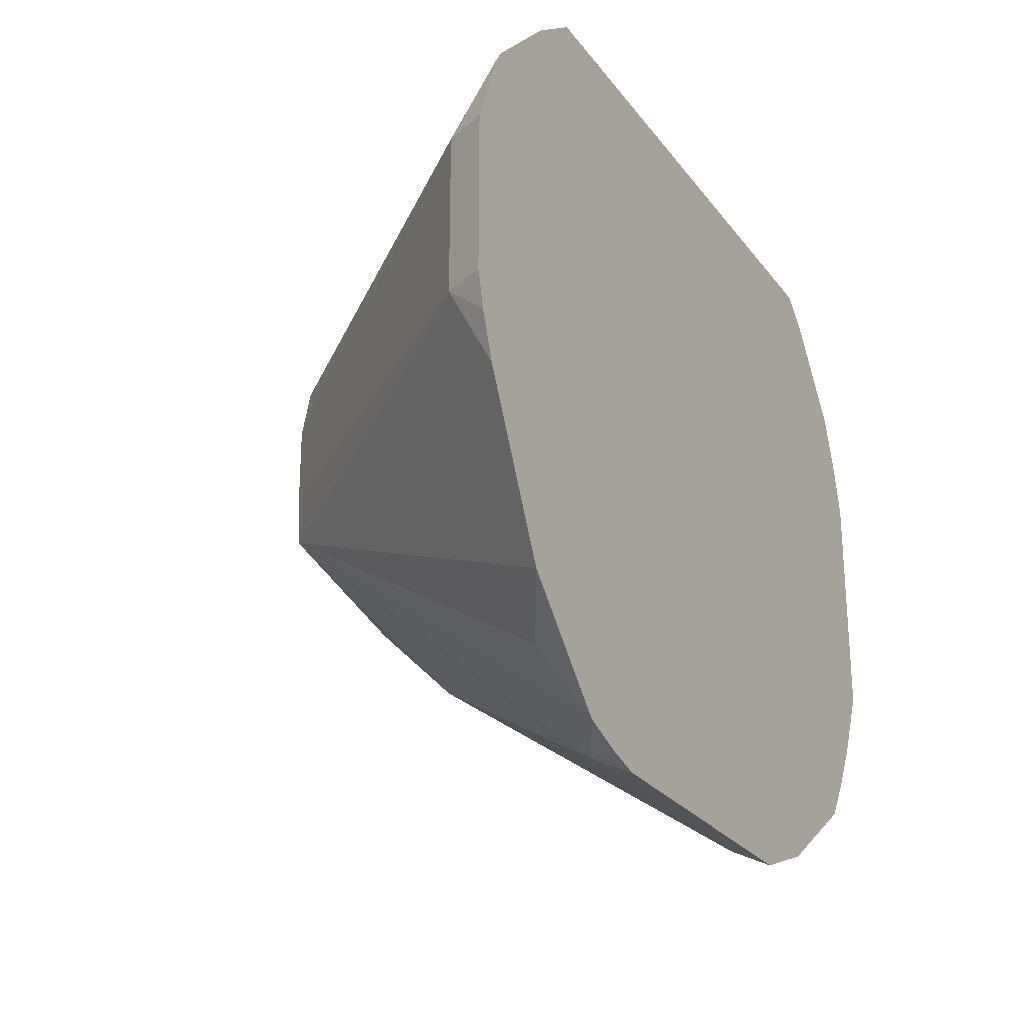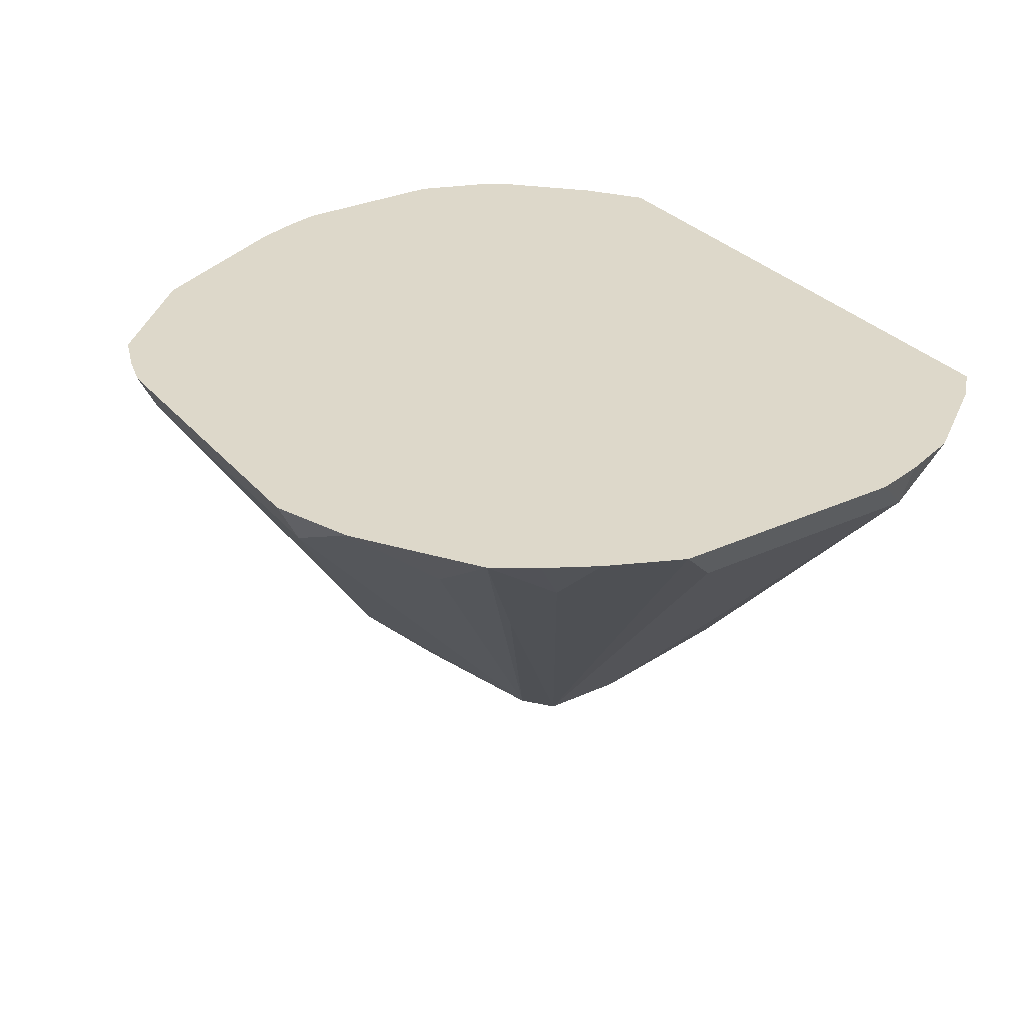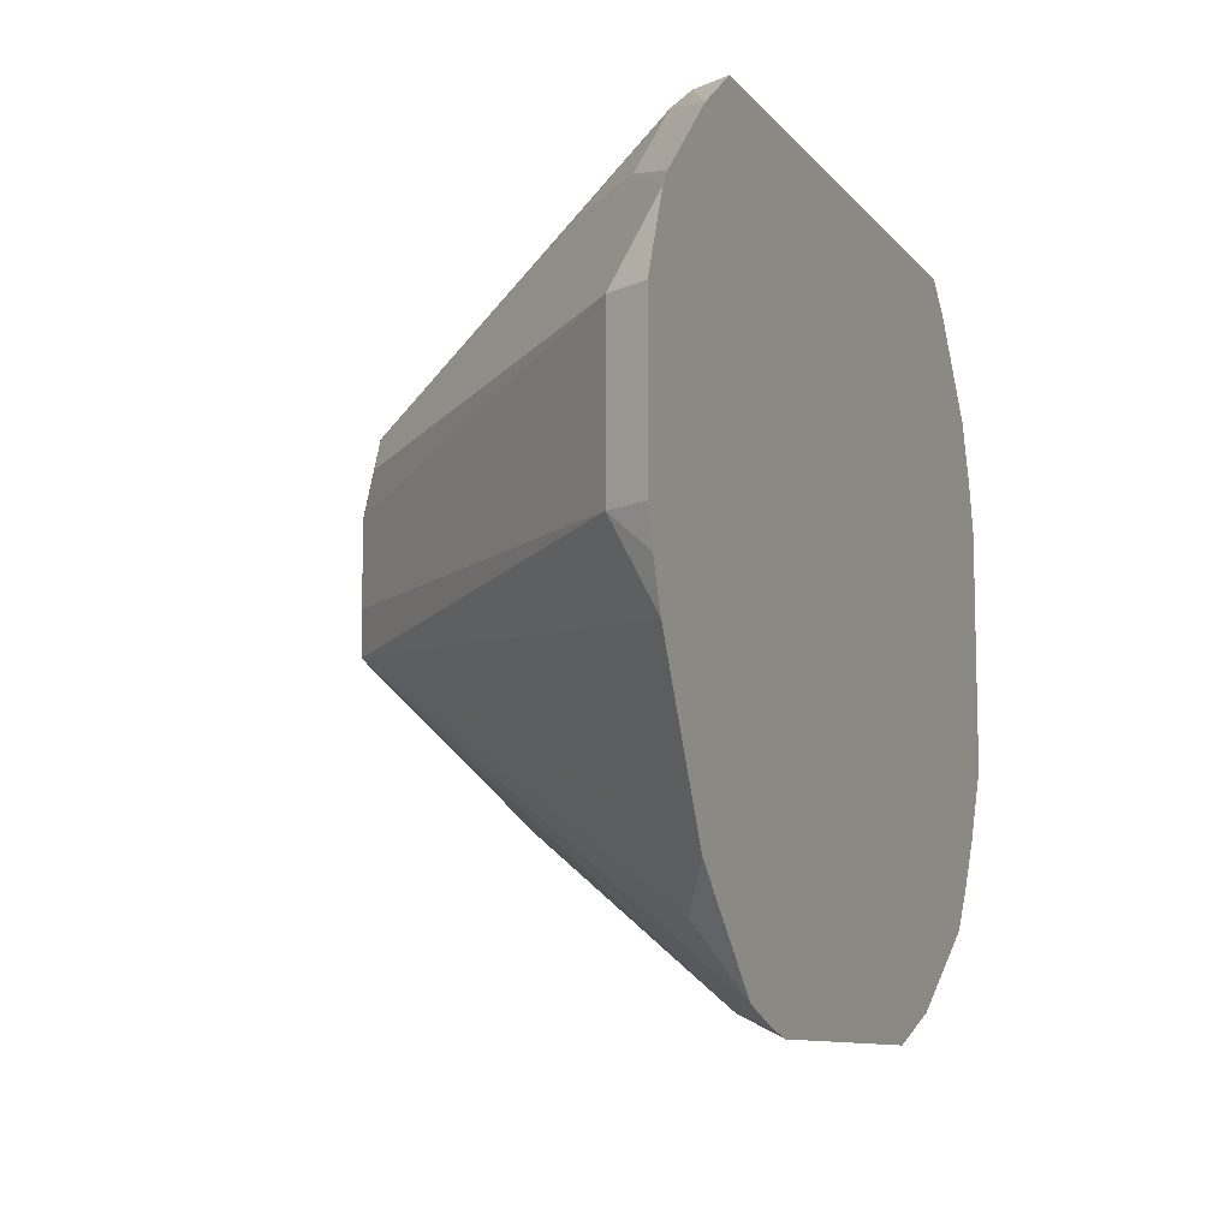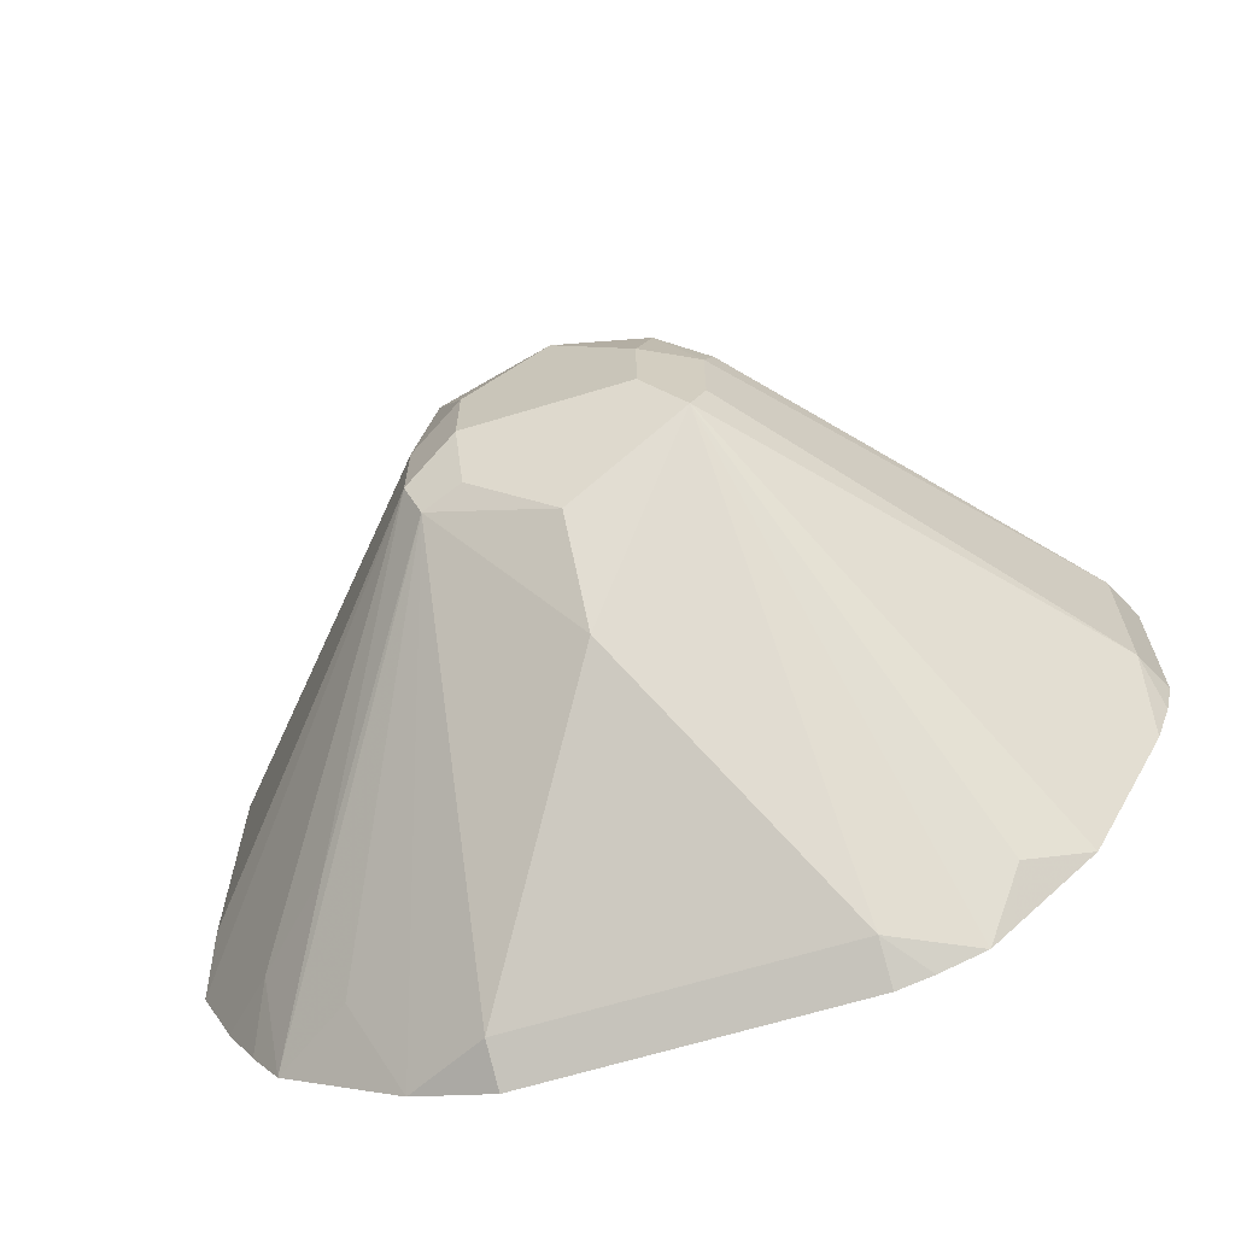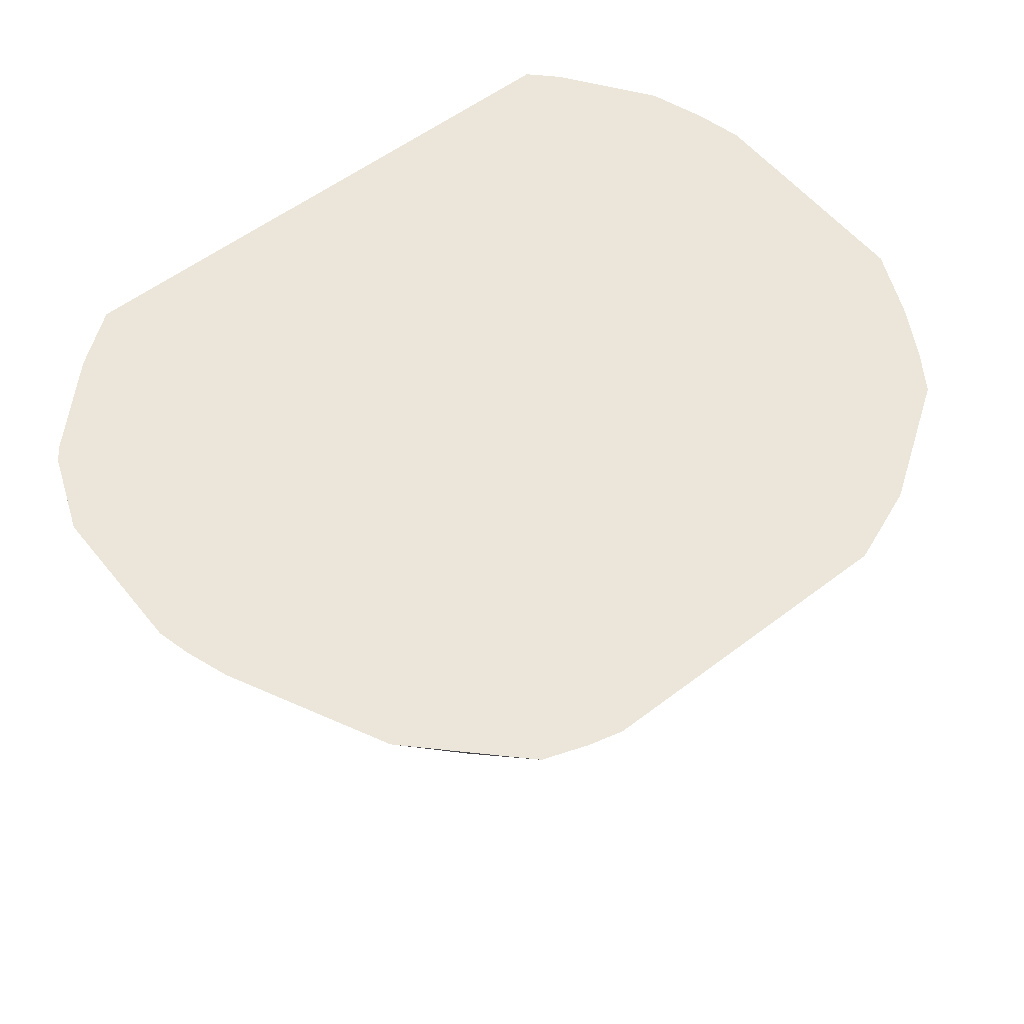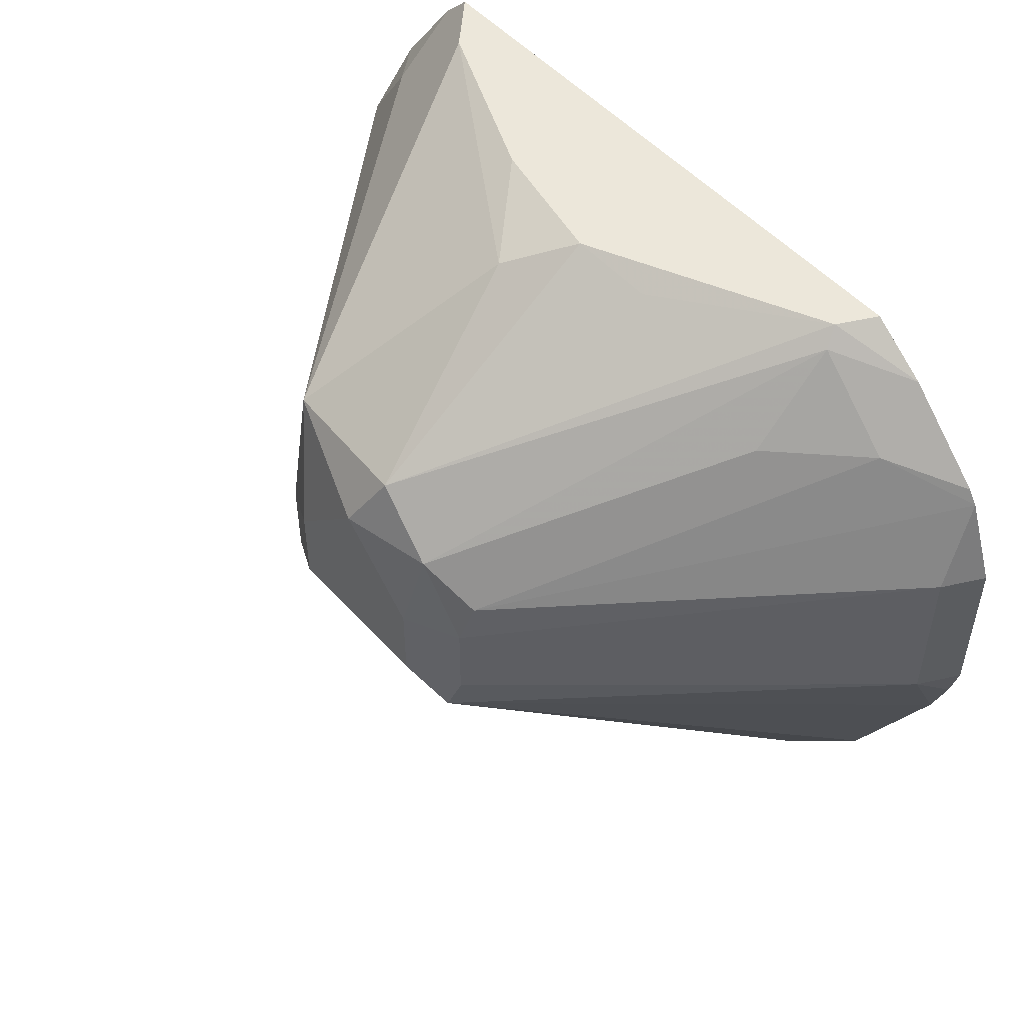
<metadata>
{"format":"obj","ext":"obj","renderer":"f3d","projection":"perspective","resolution":1024,"background":"white","views":[{"elev":-25.6,"azim":-61.8,"up":"+Y"},{"elev":31.0,"azim":56.9,"up":"+Z"},{"elev":-9.9,"azim":-67.8,"up":"+Y"},{"elev":-66.0,"azim":-163.0,"up":"+Y"},{"elev":56.3,"azim":-38.5,"up":"+Z"},{"elev":51.0,"azim":-130.4,"up":"+Y"}]}
</metadata>
<code>
v -0.09491 -0.4206 -0.09214
v -0.1018 -0.4189 -0.09214
v -0.09491 -0.4166 -0.1002
v -0.03164 -0.4206 -0.09214
v -0.1107 -0.4157 -0.09214
v -0.087 -0.3559 -0.17
v -0.06328 -0.3849 -0.1476
v -0.03164 -0.4166 -0.1002
v -0.01583 -0.4145 -0.09214
v -0.1152 -0.4113 -0.09214
v -0.1186 -0.4034 -0.09887
v -0.131 -0.3955 -0.09214
v -0.1468 -0.3638 -0.09214
v -0.1476 -0.348 -0.1002
v -0.08963 -0.348 -0.1687
v -0.08963 -0.3322 -0.1687
v -0.07909 -0.3322 -0.174
v -0.07909 -0.348 -0.174
v -0.06328 -0.3691 -0.1635
v -0.03955 -0.3599 -0.1661
v -0.00792 -0.3994 -0.1028
v -0.01306 -0.4127 -0.09214
v -0.1499 -0.3549 -0.09214
v -0.1517 -0.348 -0.09214
v -0.1476 -0.3164 -0.1002
v -0.09094 -0.3243 -0.1661
v -0.08106 -0.3164 -0.17
v -0.06328 -0.3164 -0.174
v -0.04746 -0.348 -0.174
v -0.04746 -0.3585 -0.1687
v -0.03692 -0.3533 -0.1687
v -0.00792 -0.3836 -0.1186
v 0.007671 -0.3988 -0.09214
v -0.1517 -0.3164 -0.09214
v -0.1456 -0.3006 -0.09214
v -0.1305 -0.2927 -0.1028
v -0.06854 -0.3058 -0.1687
v -0.1147 -0.2927 -0.1186
v -0.1147 -0.2768 -0.1028
v -0.03955 -0.3085 -0.1661
v -0.04746 -0.3322 -0.174
v -0.03692 -0.3375 -0.1687
v 0.02108 -0.3585 -0.1002
v 0.02511 -0.3666 -0.09214
v 0.01857 -0.381 -0.09214
v 0.007896 -0.3836 -0.1028
v 0.01303 -0.3907 -0.09214
v -0.1437 -0.2978 -0.09214
v -0.1131 -0.2737 -0.09971
v -0.08304 -0.2768 -0.1186
v -0.06816 -0.2737 -0.1207
v -0.05801 -0.2795 -0.1318
v -0.1279 -0.282 -0.09214
v -0.009477 -0.2737 -0.1013
v 0.002635 -0.2821 -0.09755
v 0.007896 -0.2927 -0.1028
v 0.02108 -0.3111 -0.1002
v 0.02511 -0.3192 -0.09214
v -0.1155 -0.2737 -0.09492
v -0.04268 -0.2737 -0.1155
v -0.1169 -0.2737 -0.09214
v -0.0003583 -0.2737 -0.09214
v 0.005335 -0.2794 -0.09214
v 0.01857 -0.2978 -0.09214
v 0.02269 -0.3095 -0.09214
f 36 48 53
f 29 41 42
f 29 42 31
f 31 42 57
f 31 57 43
f 31 43 44
f 32 46 33
f 31 44 45
f 31 45 46
f 31 46 32
f 57 65 58
f 35 48 36
f 28 37 40
f 28 40 41
f 20 30 29
f 27 38 39
f 27 36 38
f 27 37 28
f 26 36 27
f 26 35 36
f 25 35 26
f 25 34 35
f 21 33 22
f 20 33 21
f 20 32 33
f 20 31 32
f 20 29 31
f 36 53 39
f 27 39 37
f 36 39 38
f 53 61 59
f 37 49 50
f 57 64 65
f 56 64 57
f 56 63 64
f 55 63 56
f 55 62 63
f 54 62 55
f 52 60 54
f 51 60 52
f 49 51 50
f 49 60 51
f 49 54 60
f 49 62 54
f 49 61 62
f 37 39 49
f 49 59 61
f 45 47 46
f 43 58 44
f 43 57 58
f 40 42 41
f 40 57 42
f 40 56 57
f 40 55 56
f 40 54 55
f 40 52 54
f 39 53 49
f 37 52 40
f 37 51 52
f 37 50 51
f 49 53 59
f 19 30 20
f 33 46 47
f 18 29 19
f 3 5 6
f 2 5 3
f 1 5 2
f 1 10 5
f 1 12 10
f 1 23 13
f 1 24 23
f 1 34 24
f 1 35 34
f 1 48 35
f 1 53 48
f 1 61 53
f 1 62 61
f 3 6 7
f 1 63 62
f 1 65 64
f 1 58 65
f 1 44 58
f 1 45 44
f 1 47 45
f 1 33 47
f 1 22 33
f 1 9 22
f 1 4 9
f 1 8 4
f 1 3 8
f 1 2 3
f 19 29 30
f 1 64 63
f 3 7 8
f 1 13 12
f 5 10 11
f 17 29 18
f 17 41 29
f 17 28 41
f 17 27 28
f 16 25 26
f 16 27 17
f 16 26 27
f 4 8 9
f 14 25 16
f 14 34 25
f 14 24 34
f 14 23 24
f 13 23 14
f 10 12 11
f 9 20 21
f 14 16 15
f 8 20 9
f 9 21 22
f 5 11 6
f 6 11 12
f 6 12 13
f 6 14 15
f 6 15 16
f 6 13 14
f 6 16 17
f 6 17 18
f 6 18 19
f 6 19 7
f 7 19 20
f 7 20 8

</code>
